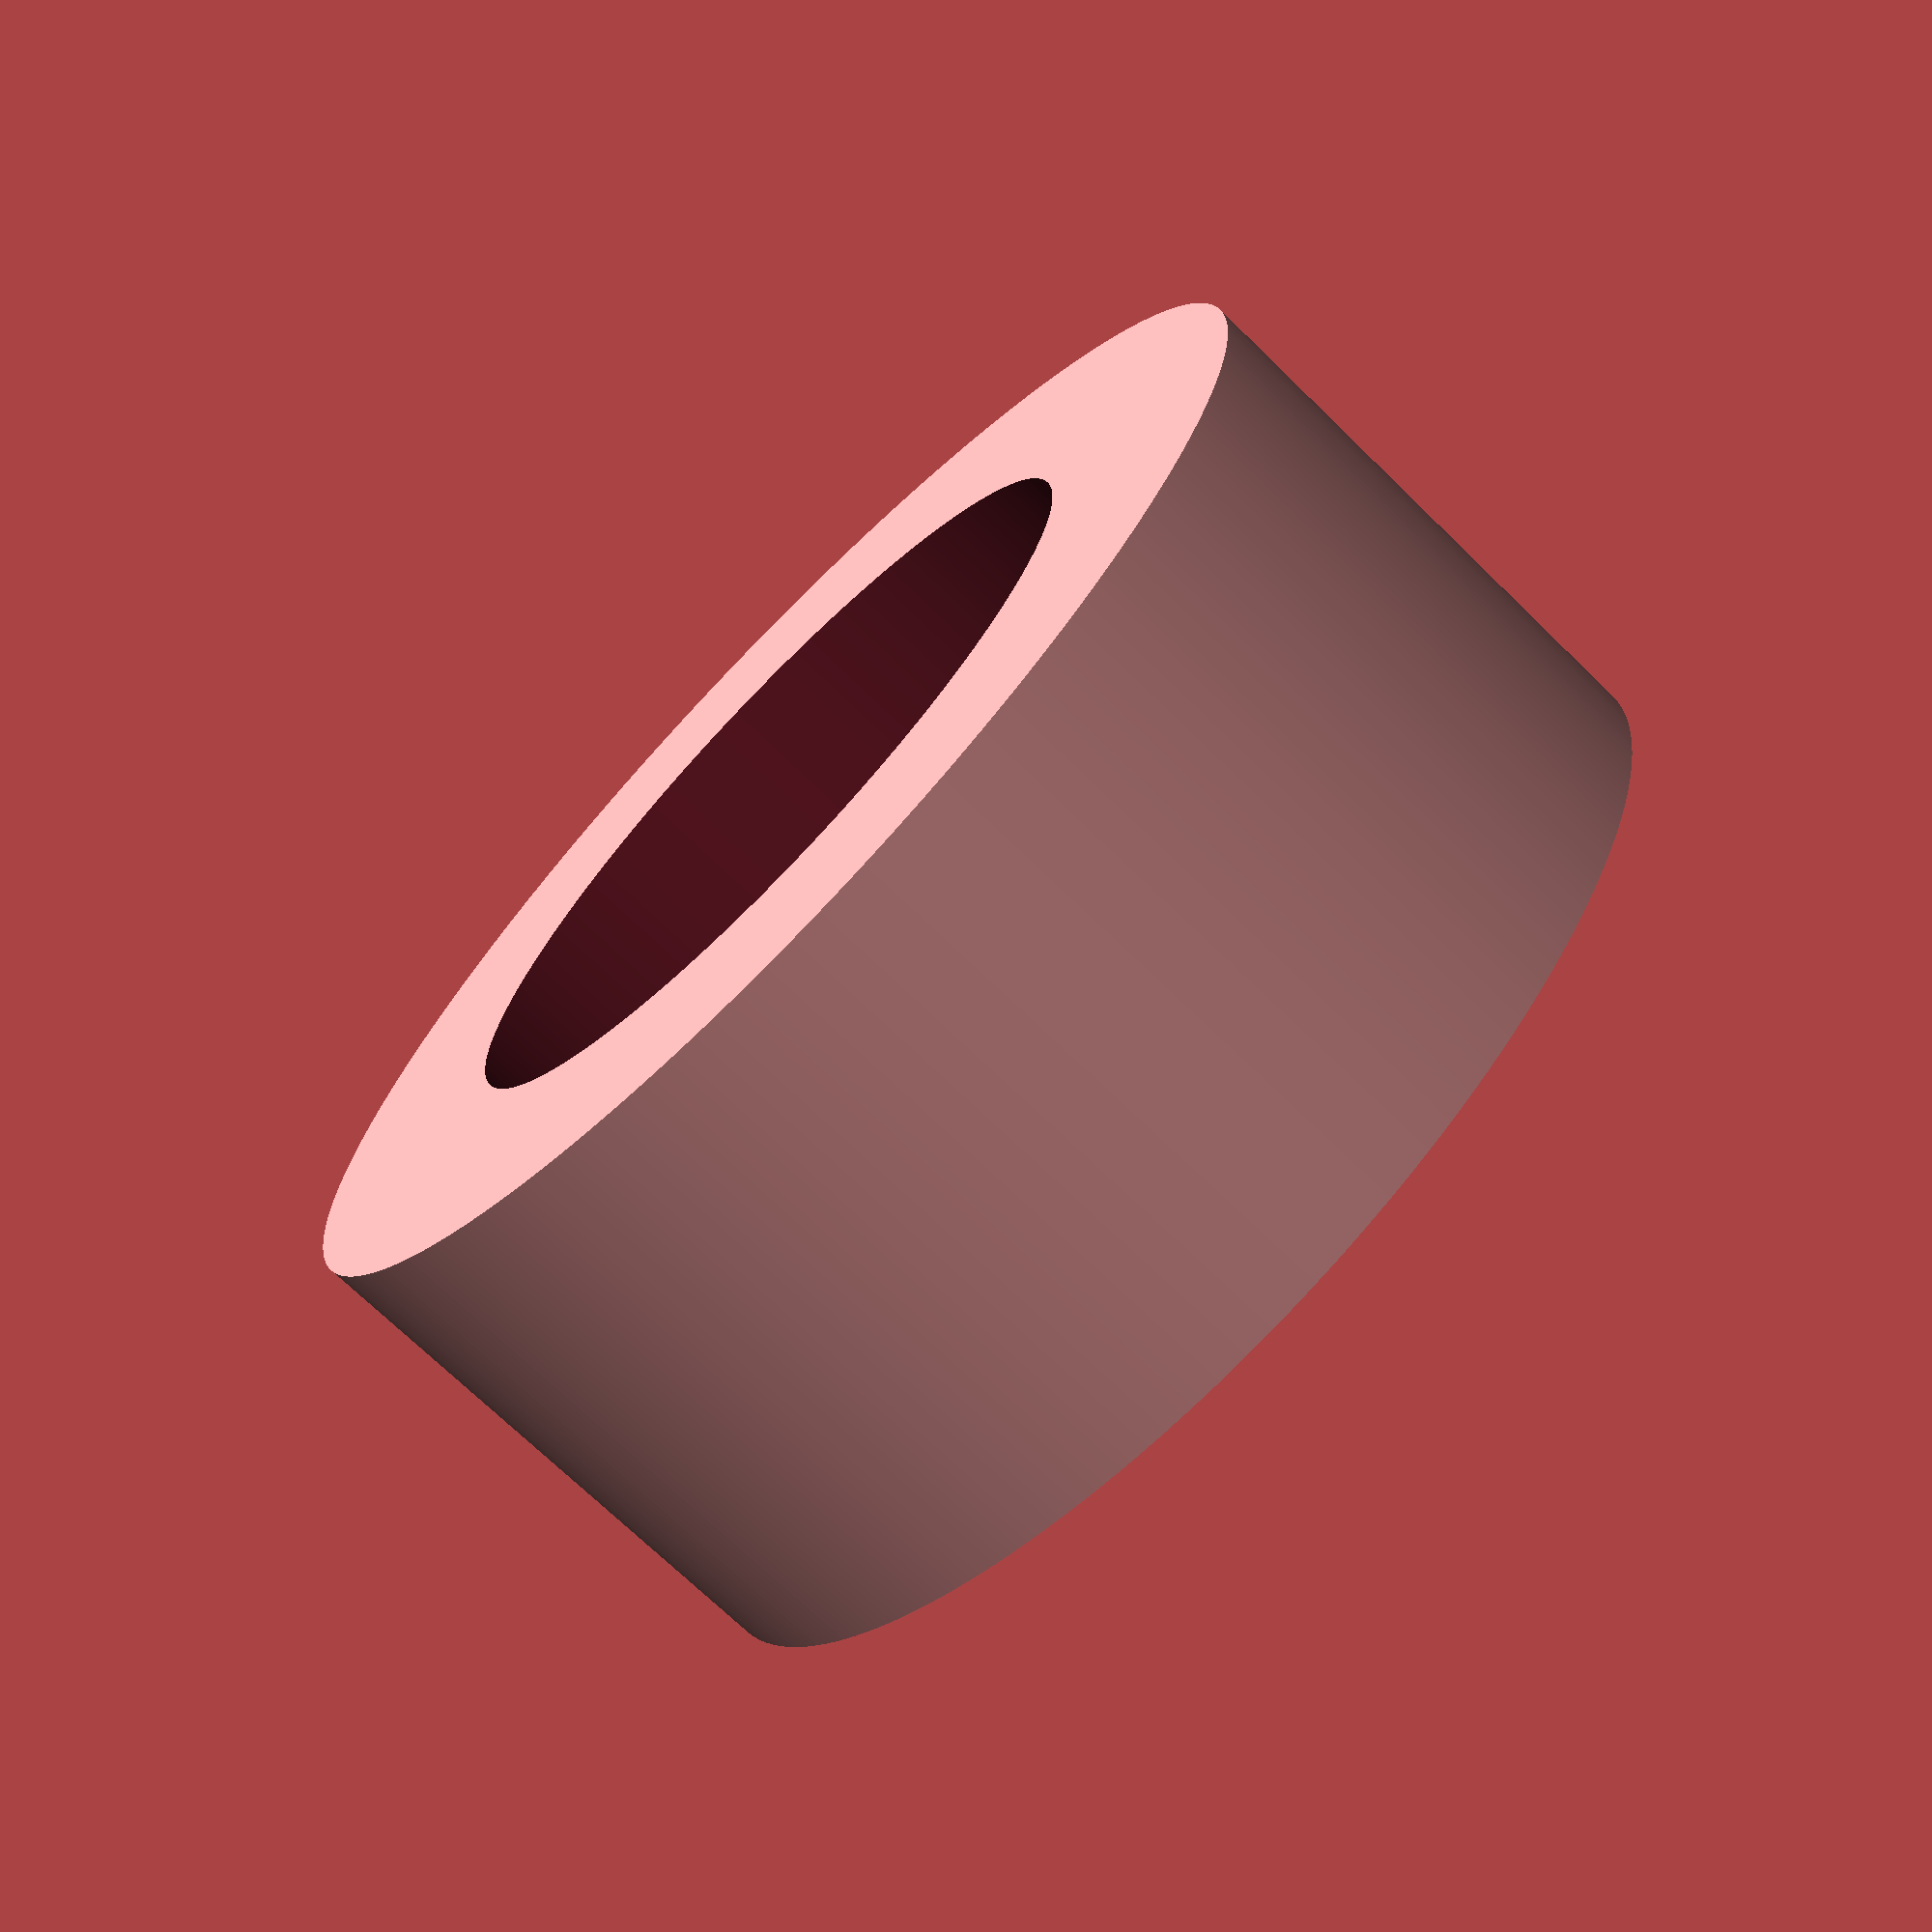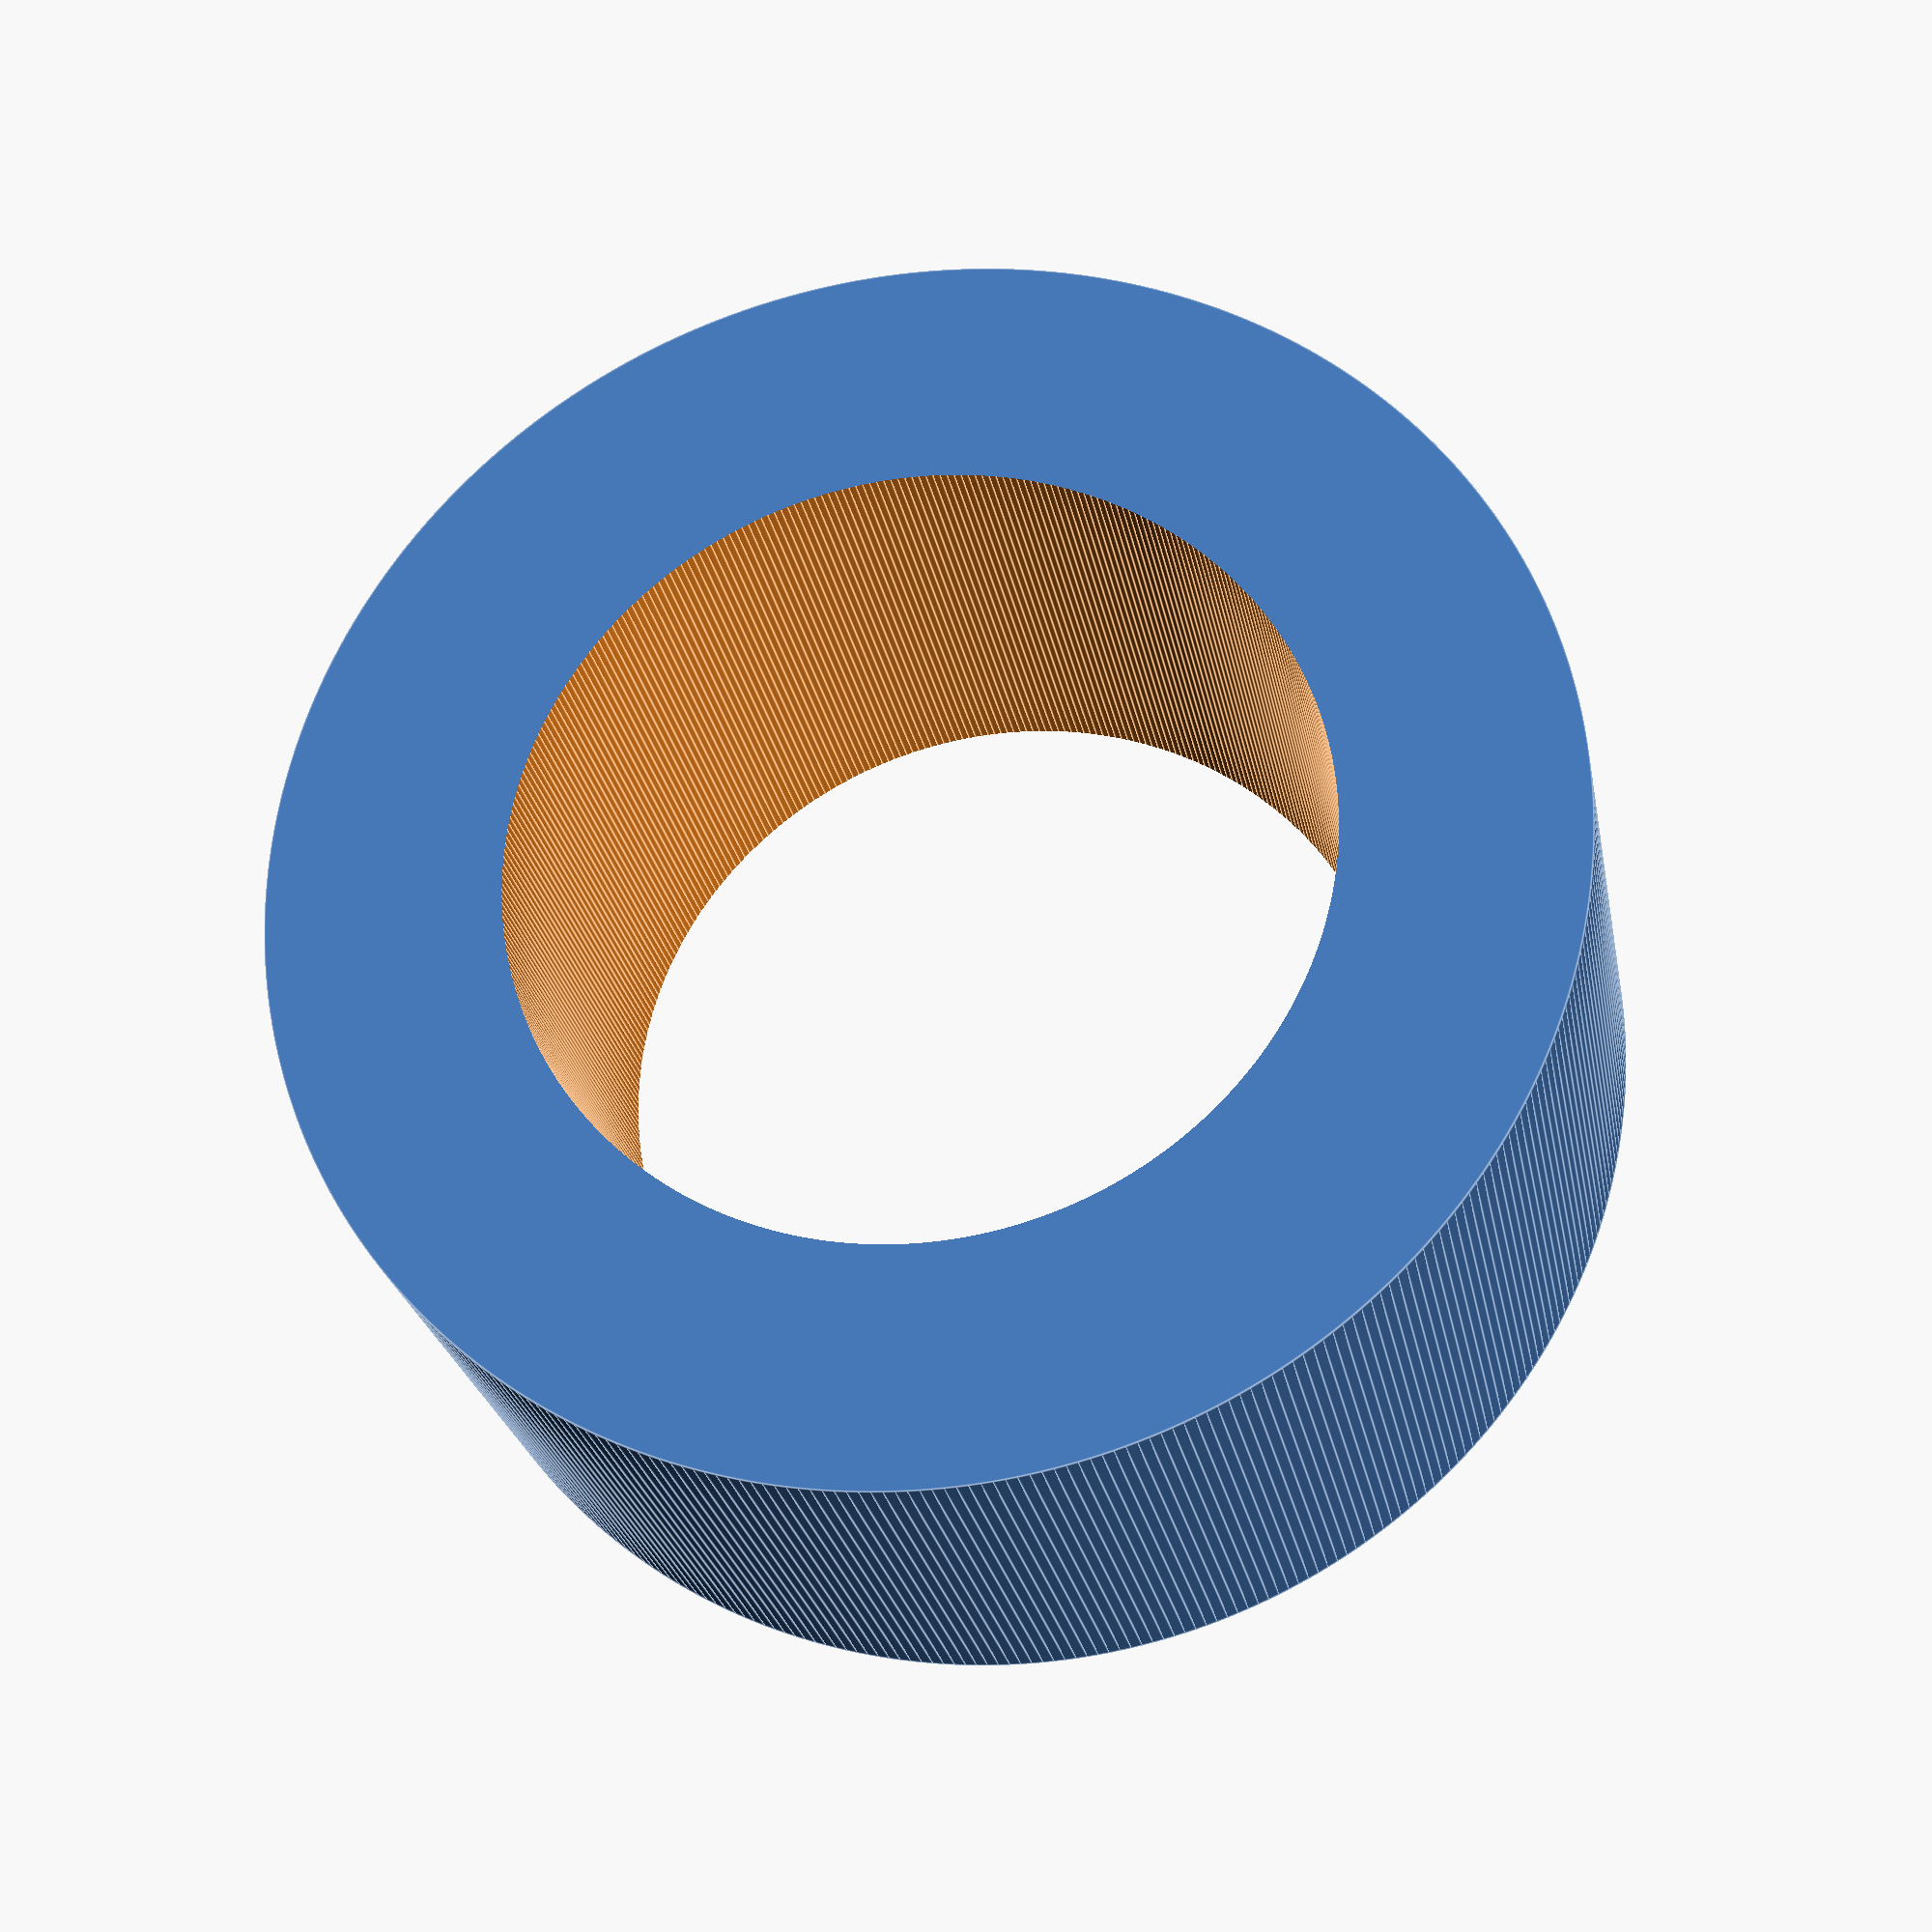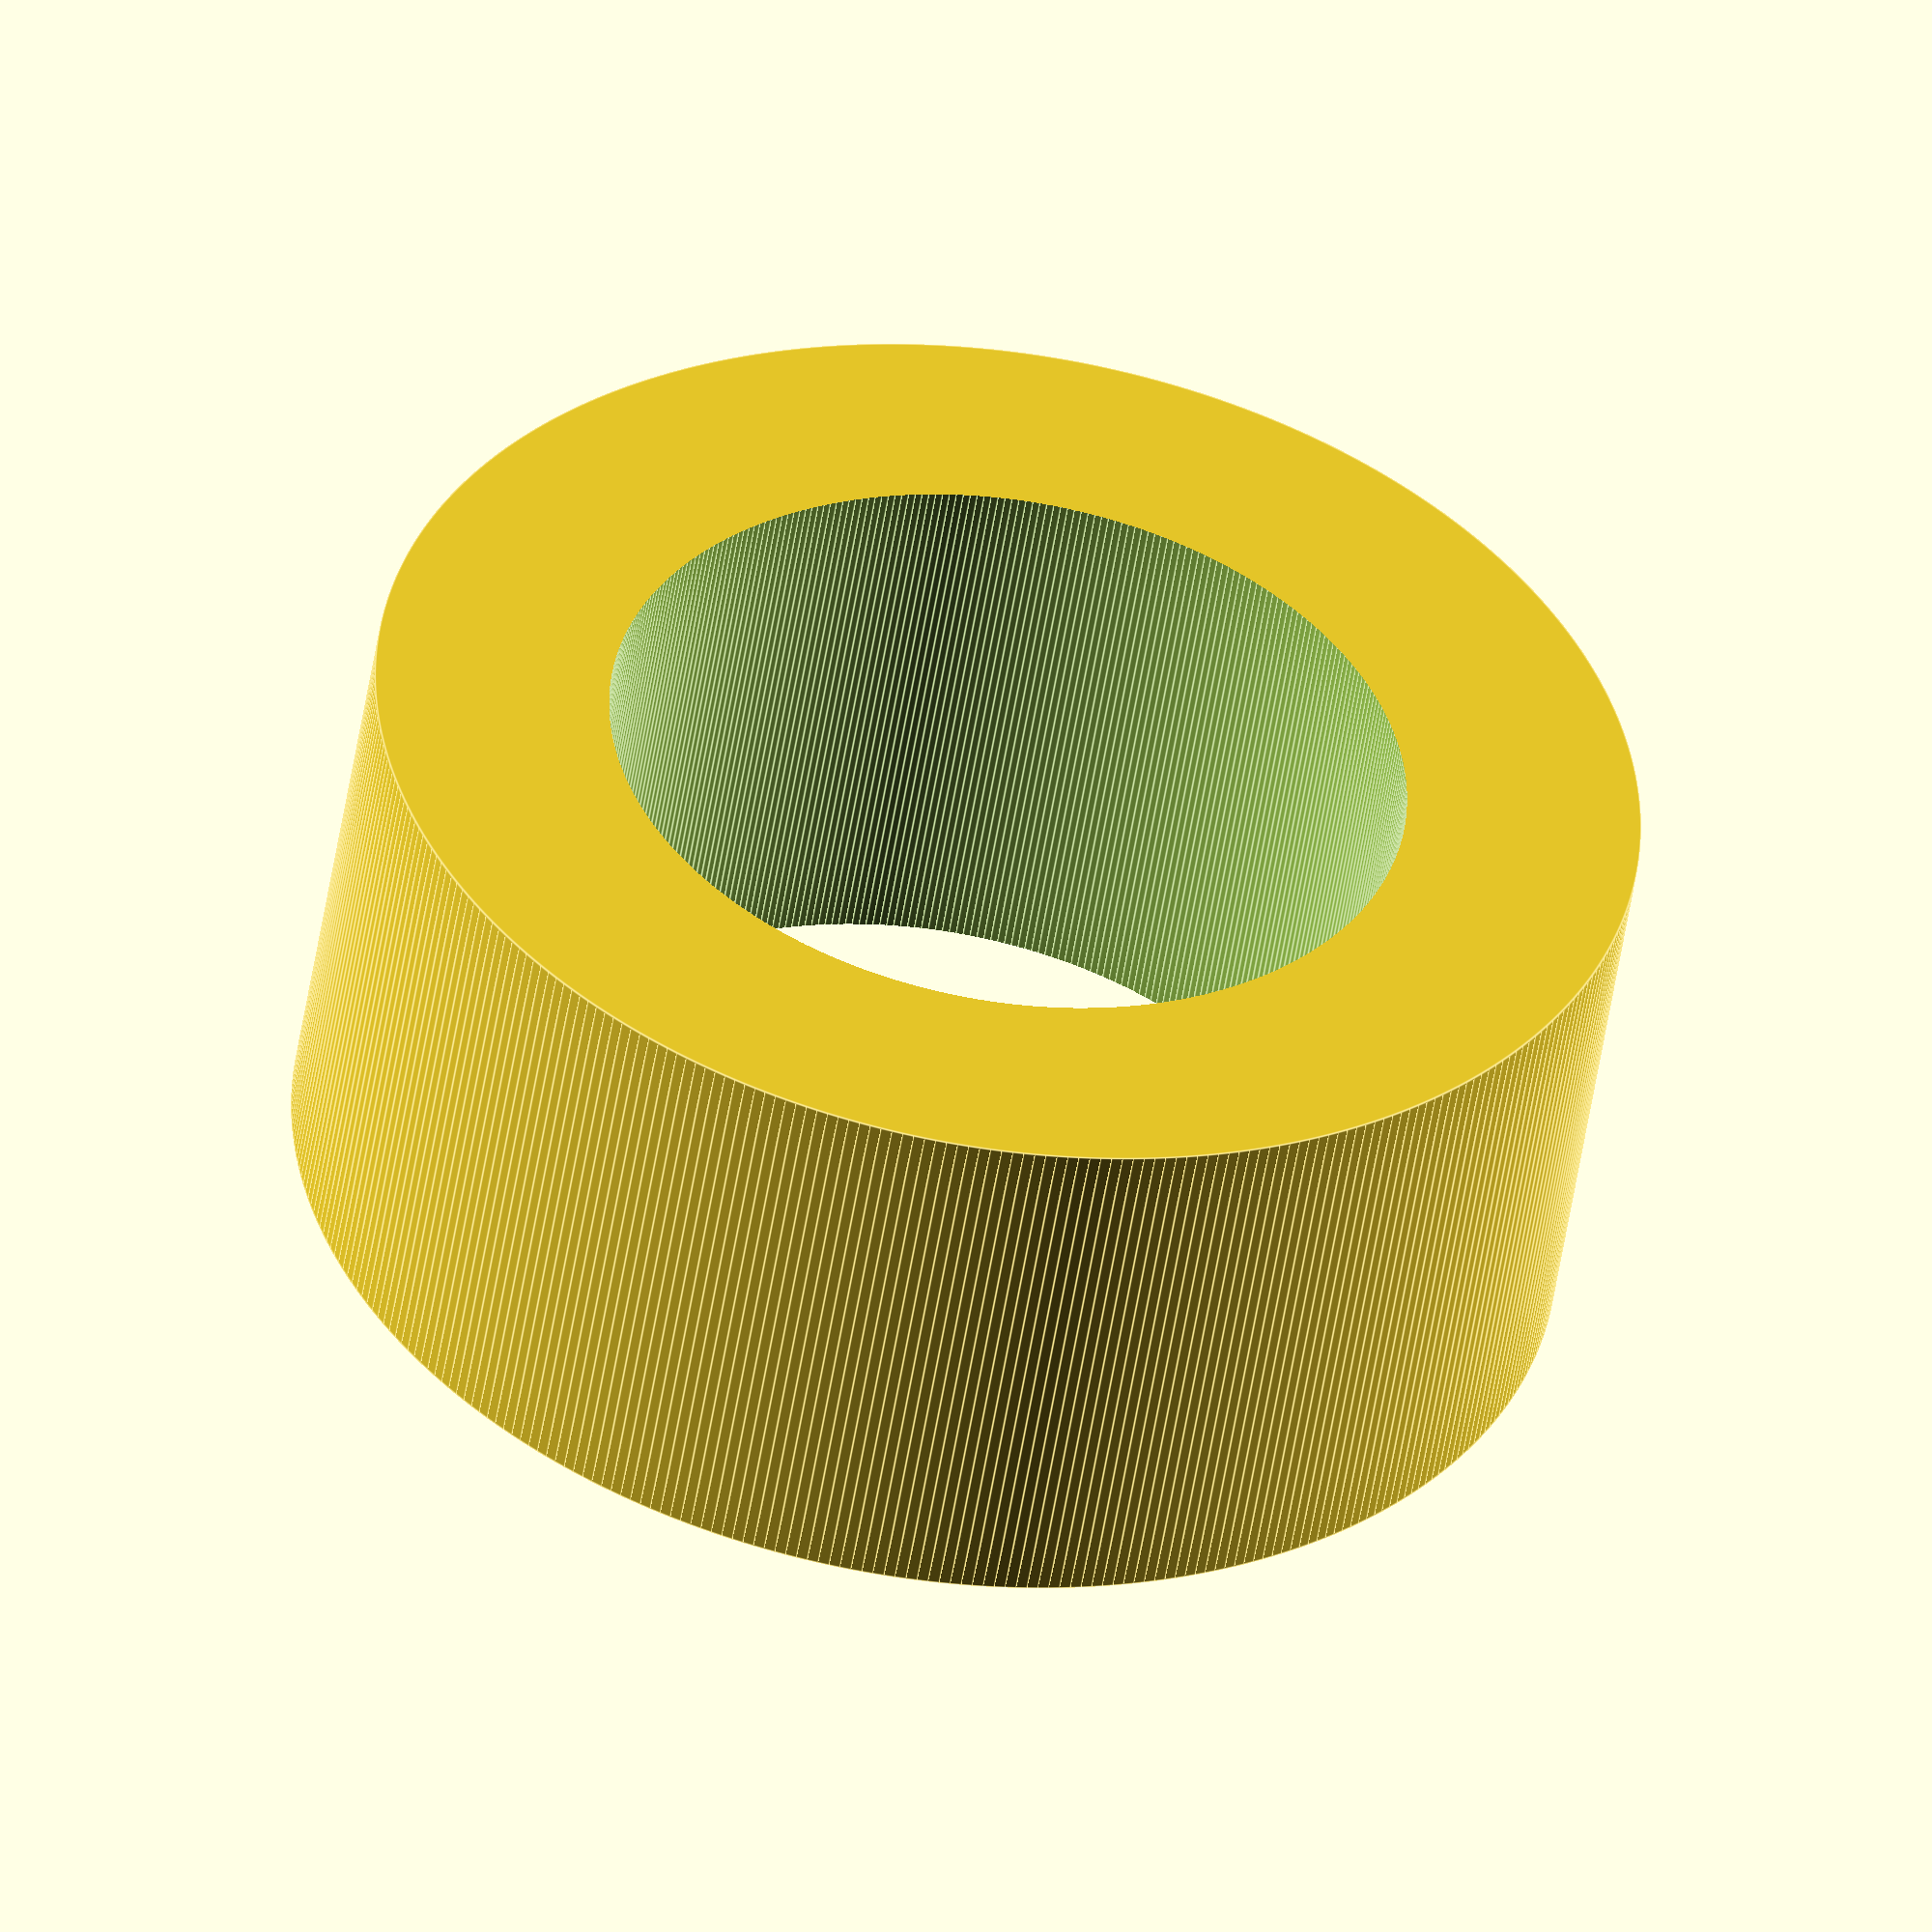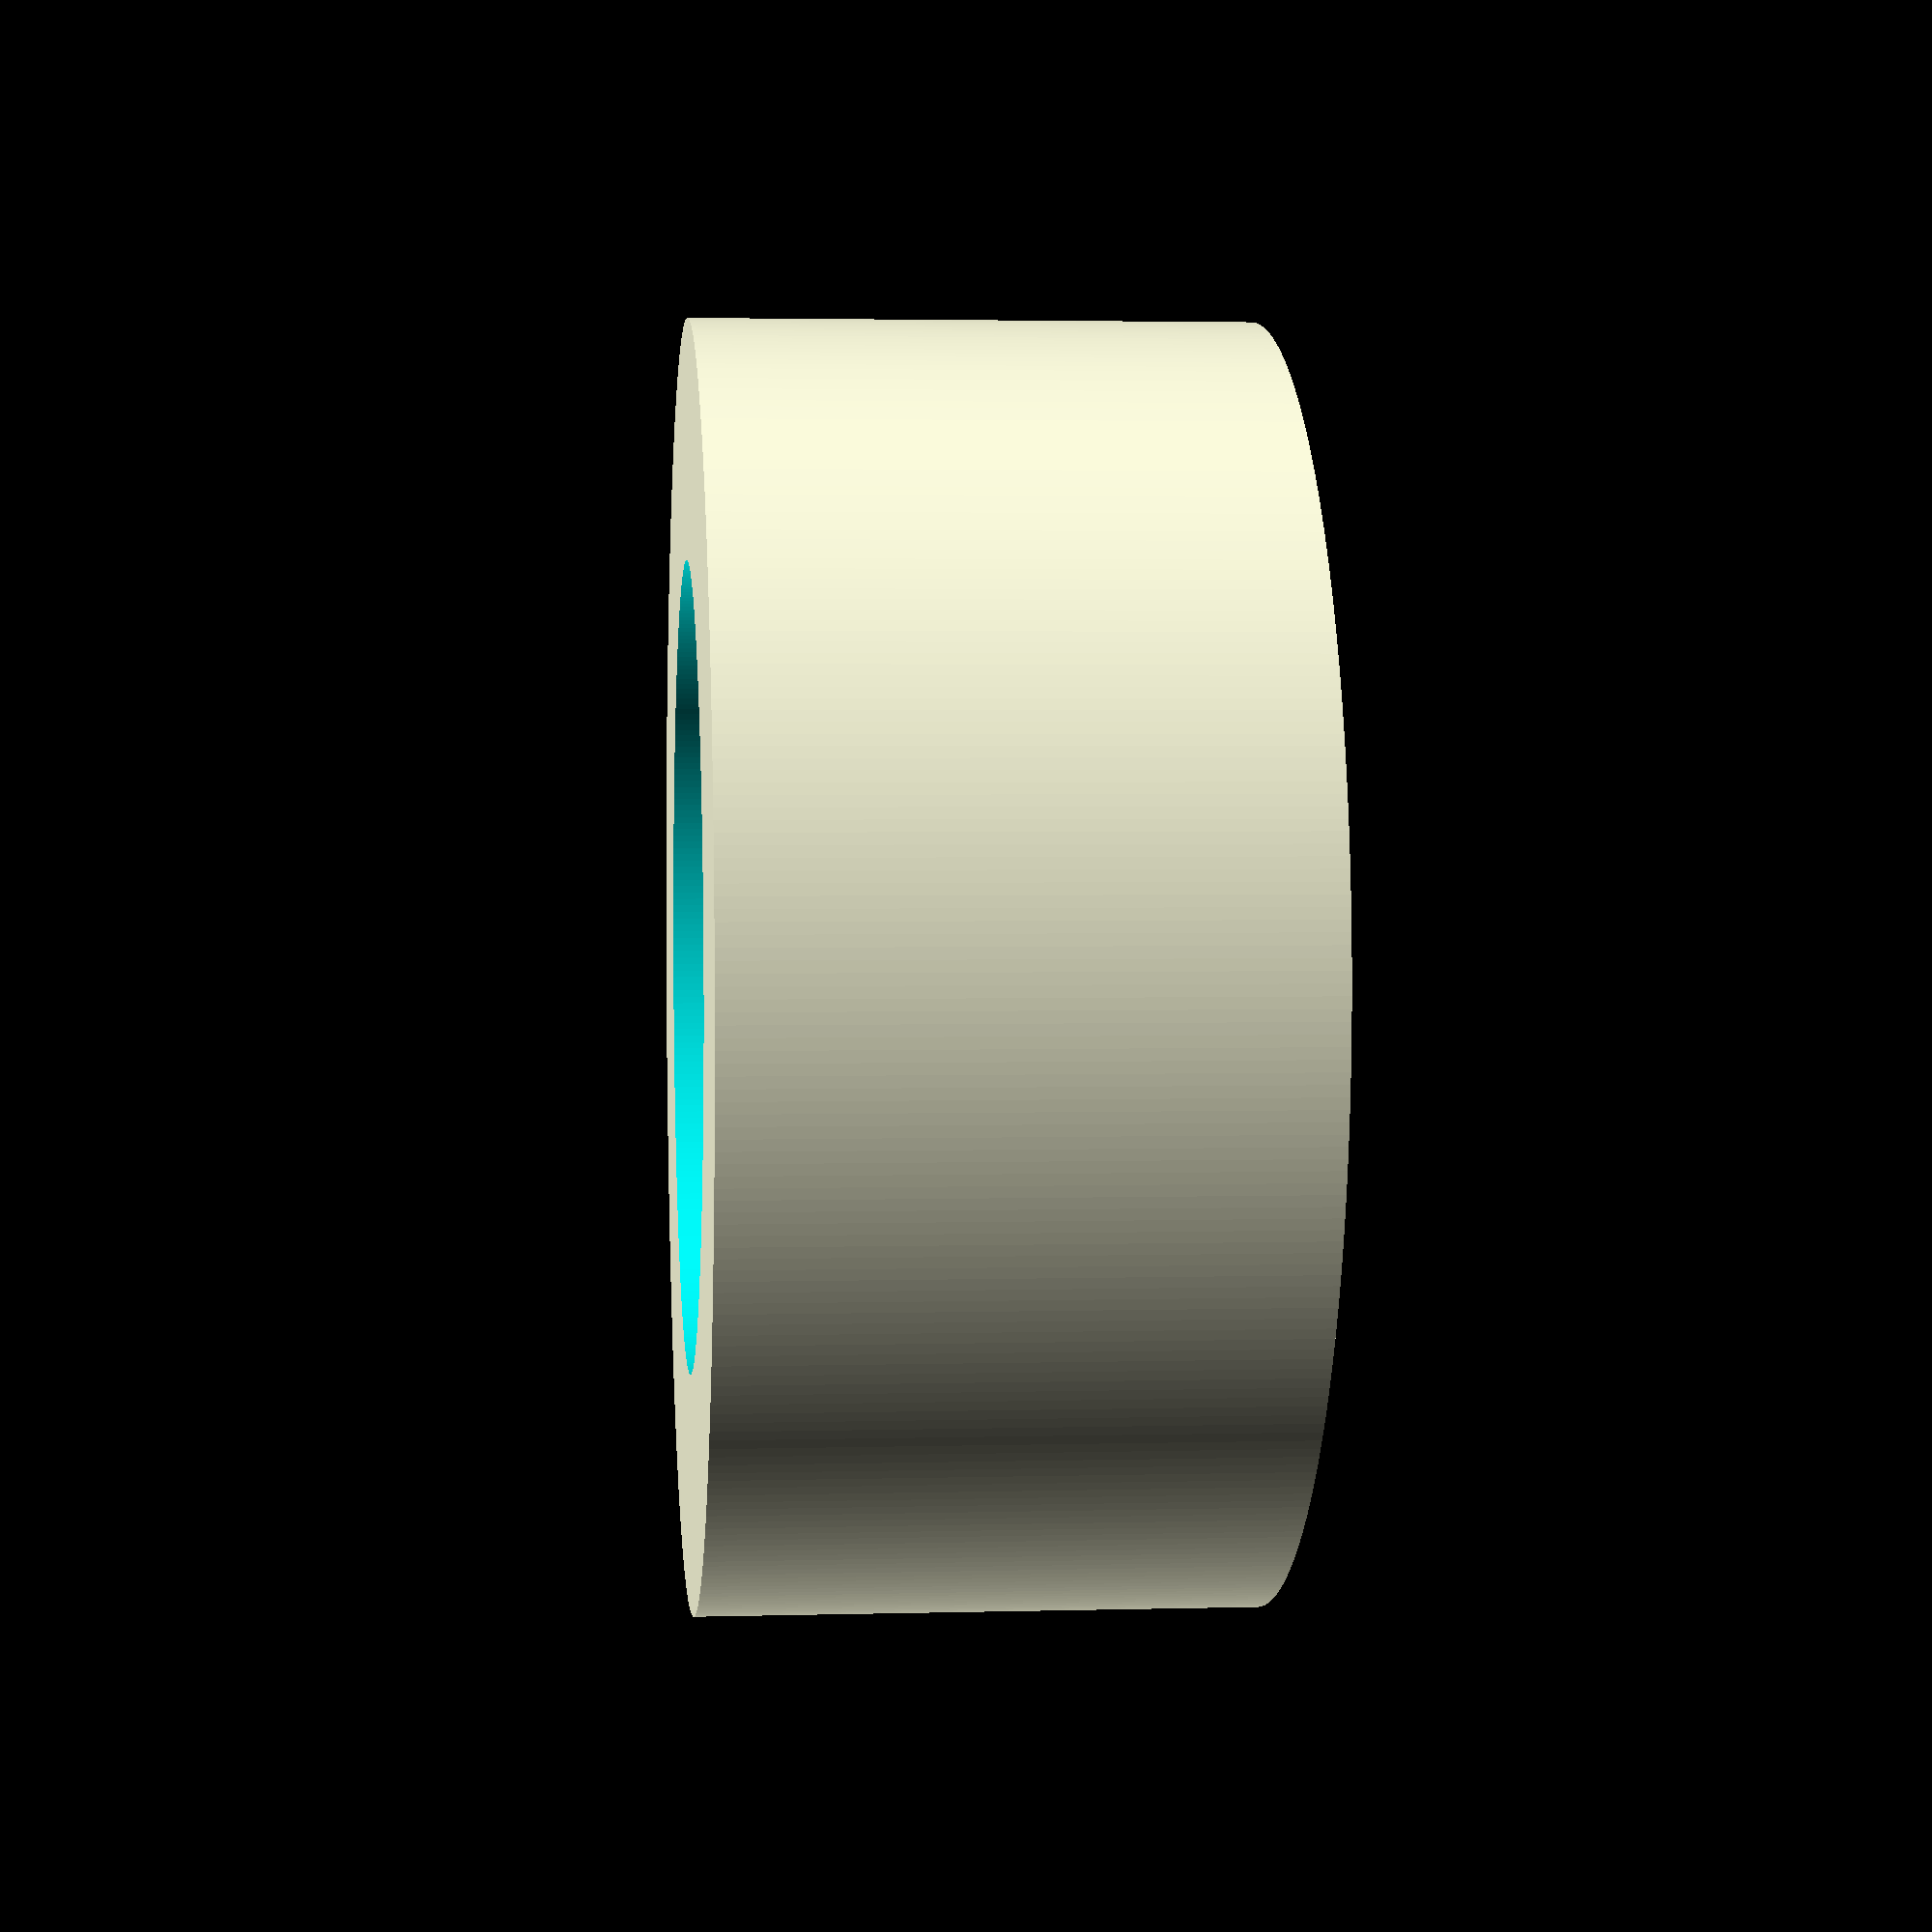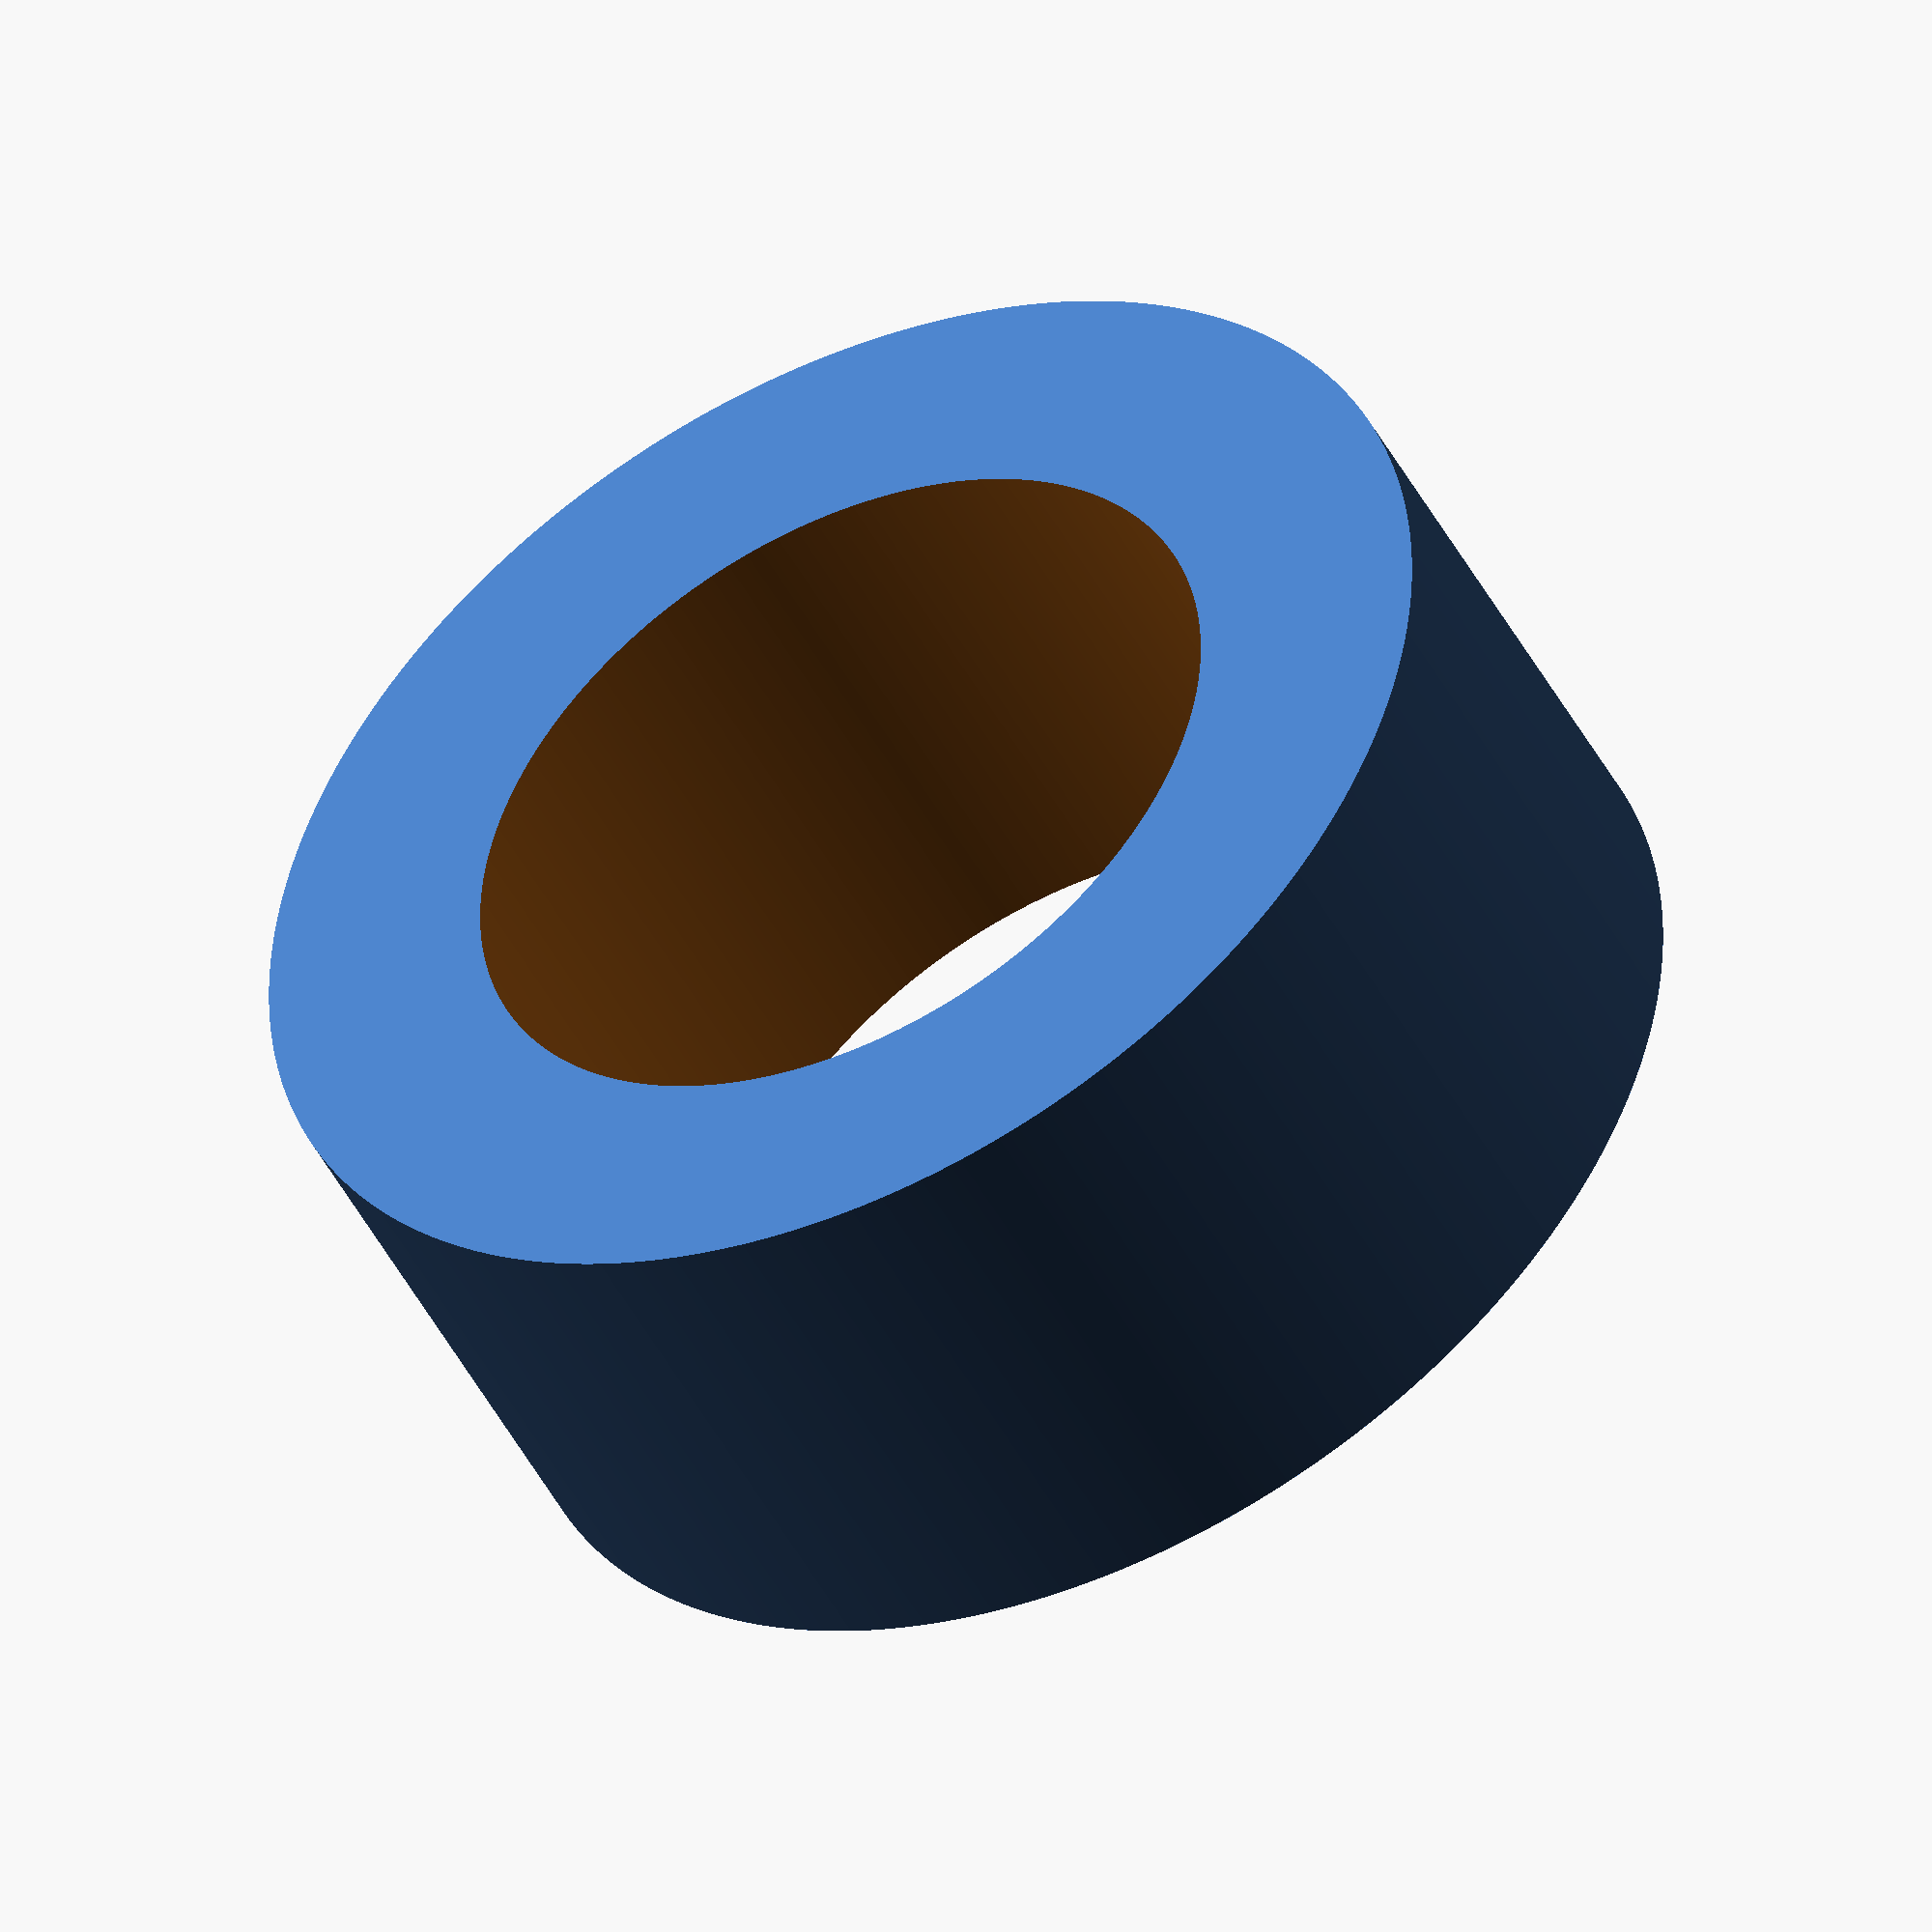
<openscad>
/* [Settings] */

// How tall should the handlebar riser be in millimeters
Height = 20; // [1:30]

// Detail percentage
Detail = 100; // [6:100]

difference ()
{
    cylinder(Height, d = 46, $fn = Detail * 3.6, center=true);
    cylinder(Height + 2, d = 29, $fn = Detail * 3.6, center=true);
}
</openscad>
<views>
elev=70.8 azim=47.4 roll=225.6 proj=p view=solid
elev=24.5 azim=284.6 roll=190.1 proj=p view=edges
elev=51.3 azim=253.6 roll=351.3 proj=o view=edges
elev=357.1 azim=236.4 roll=264.6 proj=p view=wireframe
elev=47.6 azim=51.1 roll=206.8 proj=o view=solid
</views>
